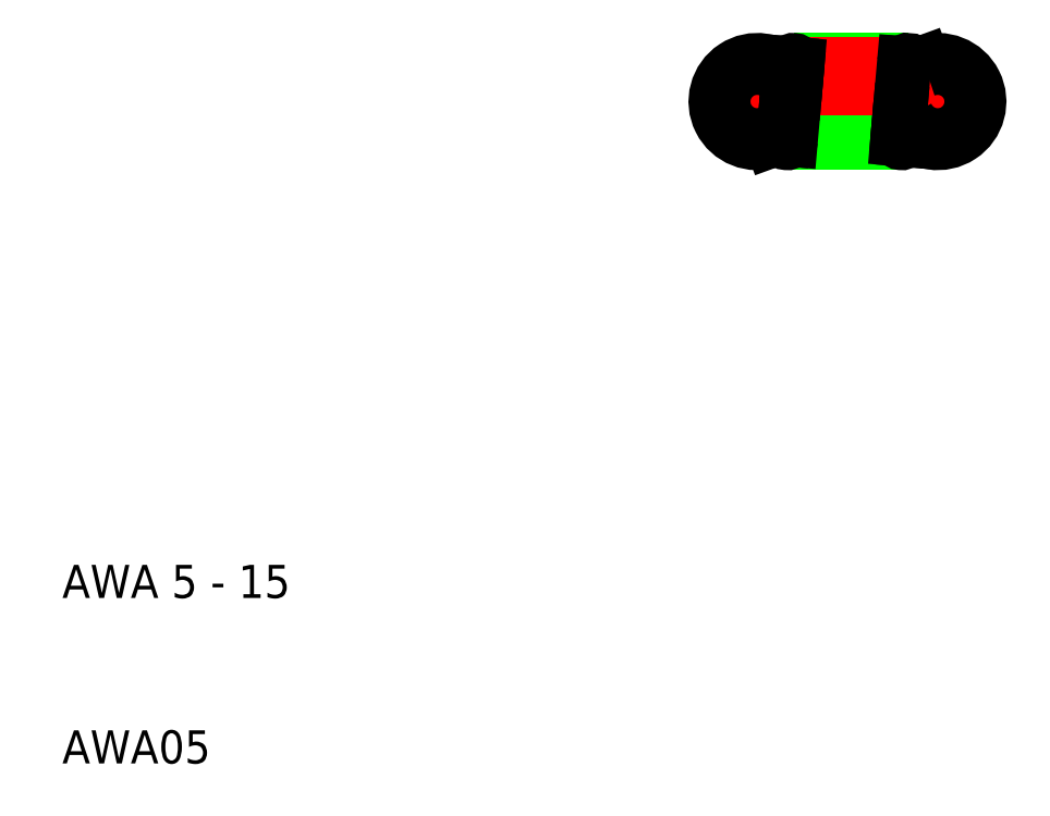
<metadata>
{"format":"dxf","ext":"dxf","renderer":"ezdxf+matplotlib","layout":"modelspace","background":"white","min_lineweight":24,"dpi":150}
</metadata>
<code>
0
SECTION
2
ENTITIES
0
ARC
8
0
10
62.85
20
50
30
0
40
2.5
50
220
51
110
0
LINE
8
CENTER
10
48.95
20
50
30
0
11
65.85
21
50
31
0
0
LINE
8
0
10
61.99
20
52.35
30
0
11
62.15
21
51.93
31
0
0
LINE
8
CENTER
10
61.15
20
47.72
30
0
11
53.25
21
47.72
31
0
0
LINE
8
0
10
54.15
20
52.5
30
0
11
61.05
21
52.5
31
0
0
LINE
8
0
10
60.65
20
47.5
30
0
11
53.75
21
47.5
31
0
0
LINE
8
CENTER
10
53.68
20
52.28
30
0
11
61.45
21
52.28
31
0
0
ARC
8
0
10
51.95
20
50
30
0
40
2.5
50
40.02
51
290
0
ARC
8
0
10
53.75
20
47.72
30
0
40
0.225
50
175
51
355
0
ARC
8
0
10
54.15
20
52.28
30
0
40
0.225
50
355
51
175
0
LINE
8
CENTER
10
51.95
20
53
30
0
11
51.95
21
47
31
0
0
LINE
8
0
10
52.81
20
47.65
30
0
11
52.65
21
48.07
31
0
0
LINE
8
0
10
53.86
20
51.61
30
0
11
53.78
21
50.67
31
0
0
LINE
8
0
10
53.78
20
50.67
30
0
11
53.53
21
47.74
31
0
0
LINE
8
0
10
53.92
20
52.3
30
0
11
53.86
21
51.61
31
0
0
ARC
8
0
10
61.05
20
52.28
30
0
40
0.225
50
355
51
175
0
ARC
8
0
10
60.65
20
47.72
30
0
40
0.225
50
175
51
355
0
LINE
8
0
10
61.02
20
49.33
30
0
11
61.27
21
52.26
31
0
0
LINE
8
0
10
60.94
20
48.39
30
0
11
61.02
21
49.33
31
0
0
LINE
8
0
10
60.87
20
47.7
30
0
11
60.94
21
48.39
31
0
0
LINE
8
CENTER
10
62.85
20
47
30
0
11
62.85
21
53
31
0
0
TEXT
8
0
10
10
20
20
30
0
40
2
1
AWA 5 - 15
0
TEXT
8
0
10
10
20
10
30
0
40
2
1
AWA05
0
ARC
8
0
10
51.95
20
50
30
0
40
2.05
50
25.45
51
290
0
ARC
8
0
10
62.85
20
50
30
0
40
2.05
50
205.4
51
110
0
LINE
8
0
10
54.31
20
51.57
30
0
11
54.23
21
50.63
31
0
0
LINE
8
0
10
54.37
20
52.26
30
0
11
54.31
21
51.57
31
0
0
LINE
8
0
10
54.23
20
50.63
30
0
11
53.97
21
47.7
31
0
0
LINE
8
0
10
60.57
20
49.37
30
0
11
60.83
21
52.3
31
0
0
LINE
8
0
10
60.49
20
48.43
30
0
11
60.57
21
49.37
31
0
0
LINE
8
0
10
60.43
20
47.74
30
0
11
60.49
21
48.43
31
0
0
VIEWPORT
8
0
10
261.5
20
148.5
30
0
40
523
41
297
68
     1
69
     1
0
ENDSEC
0
EOF

</code>
